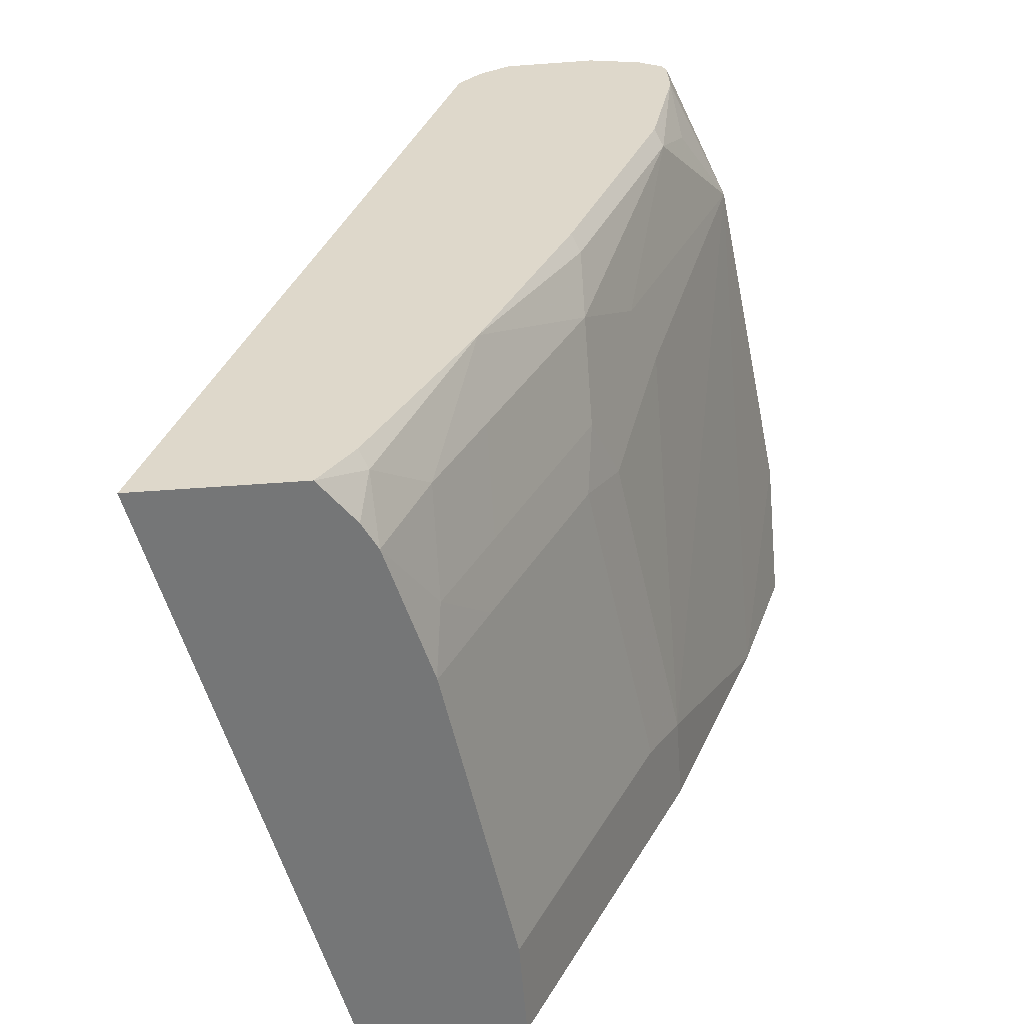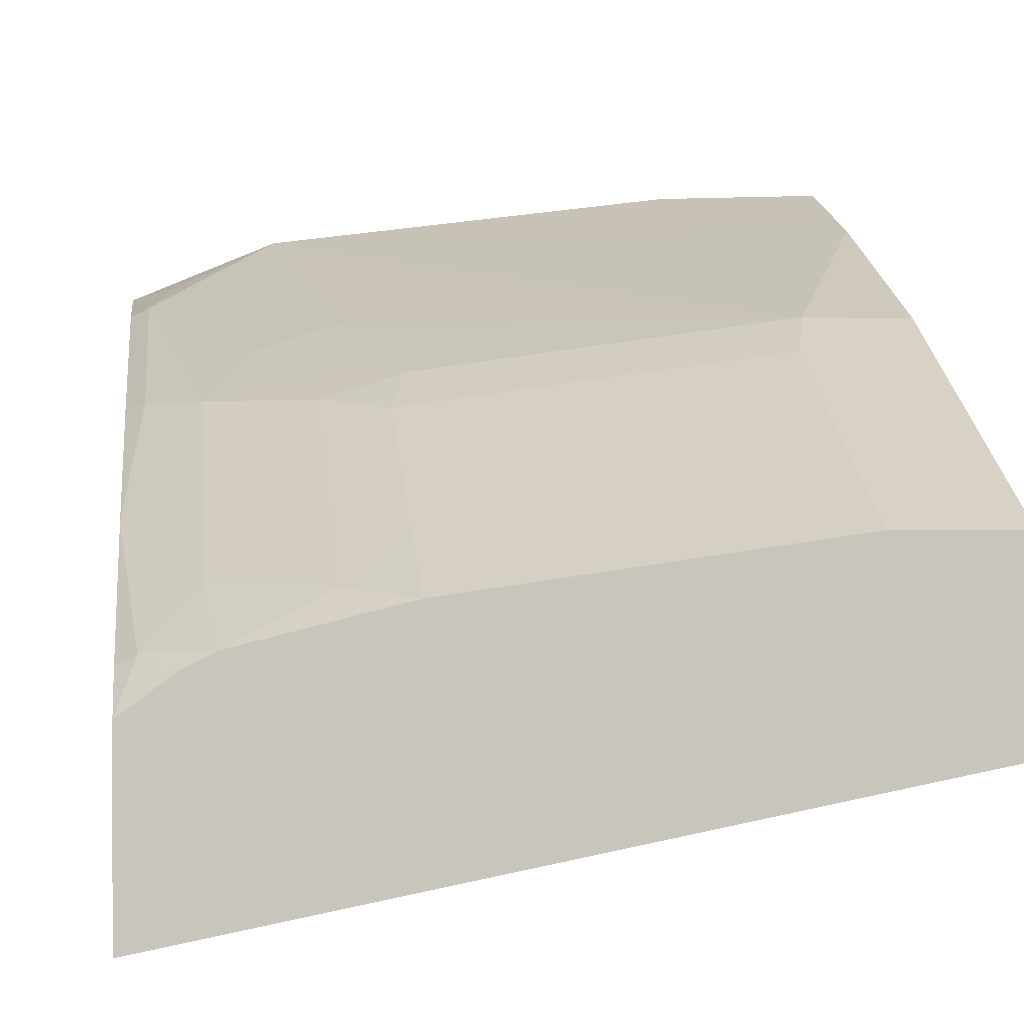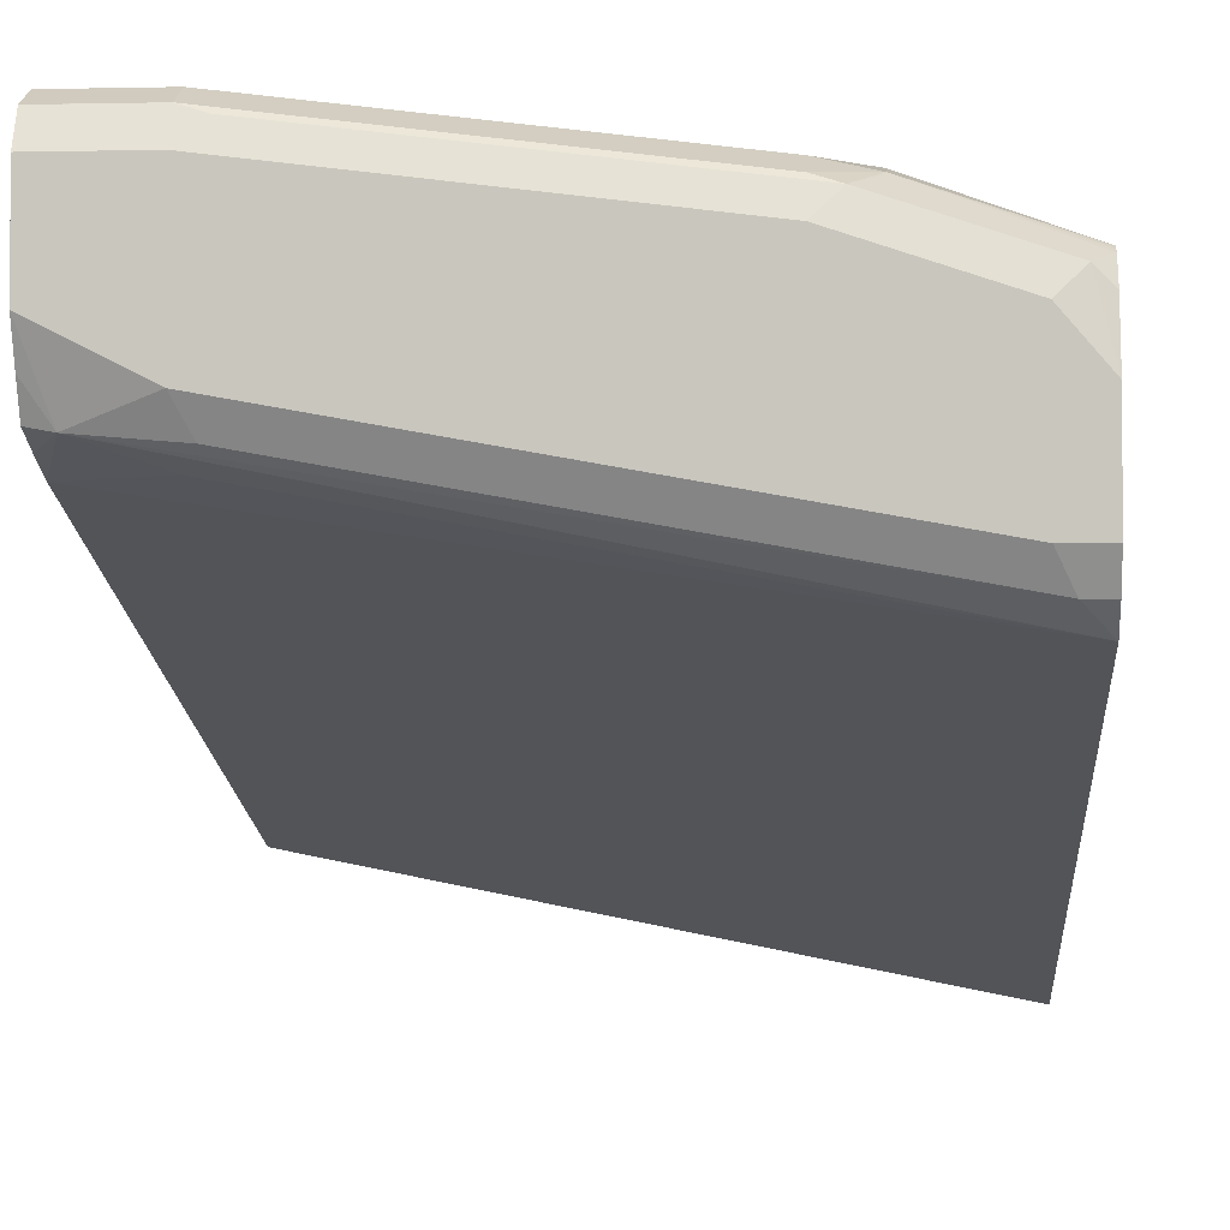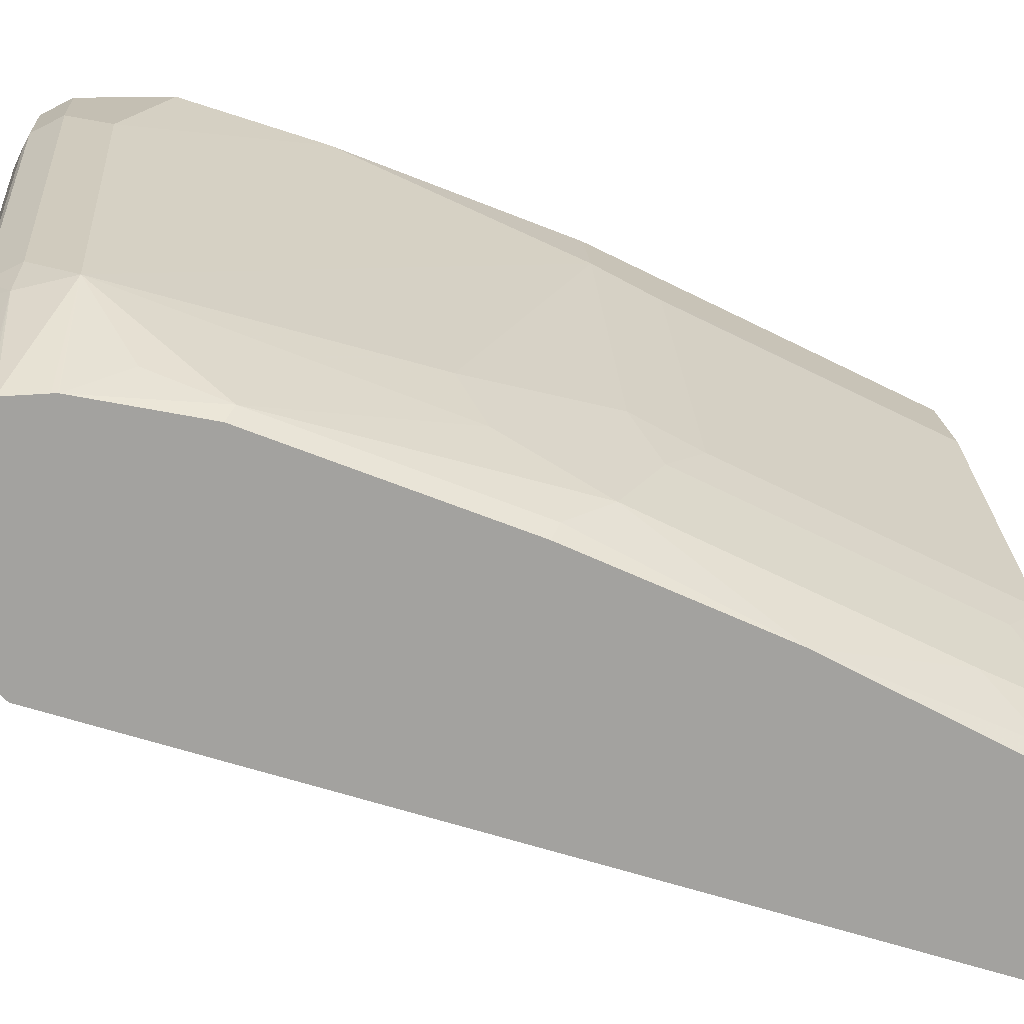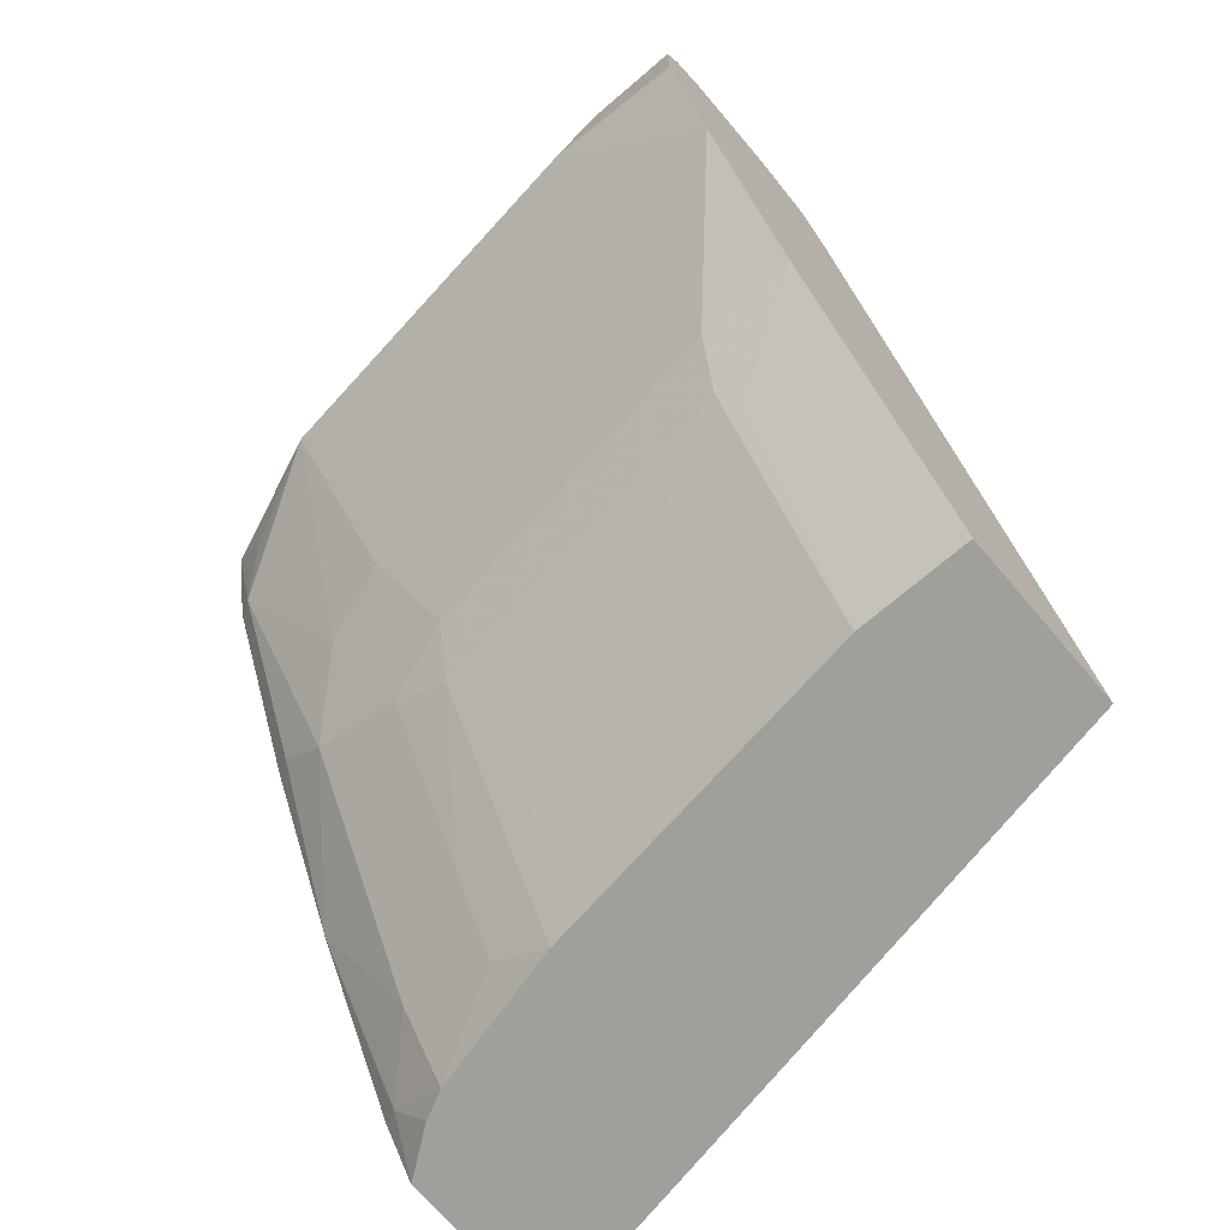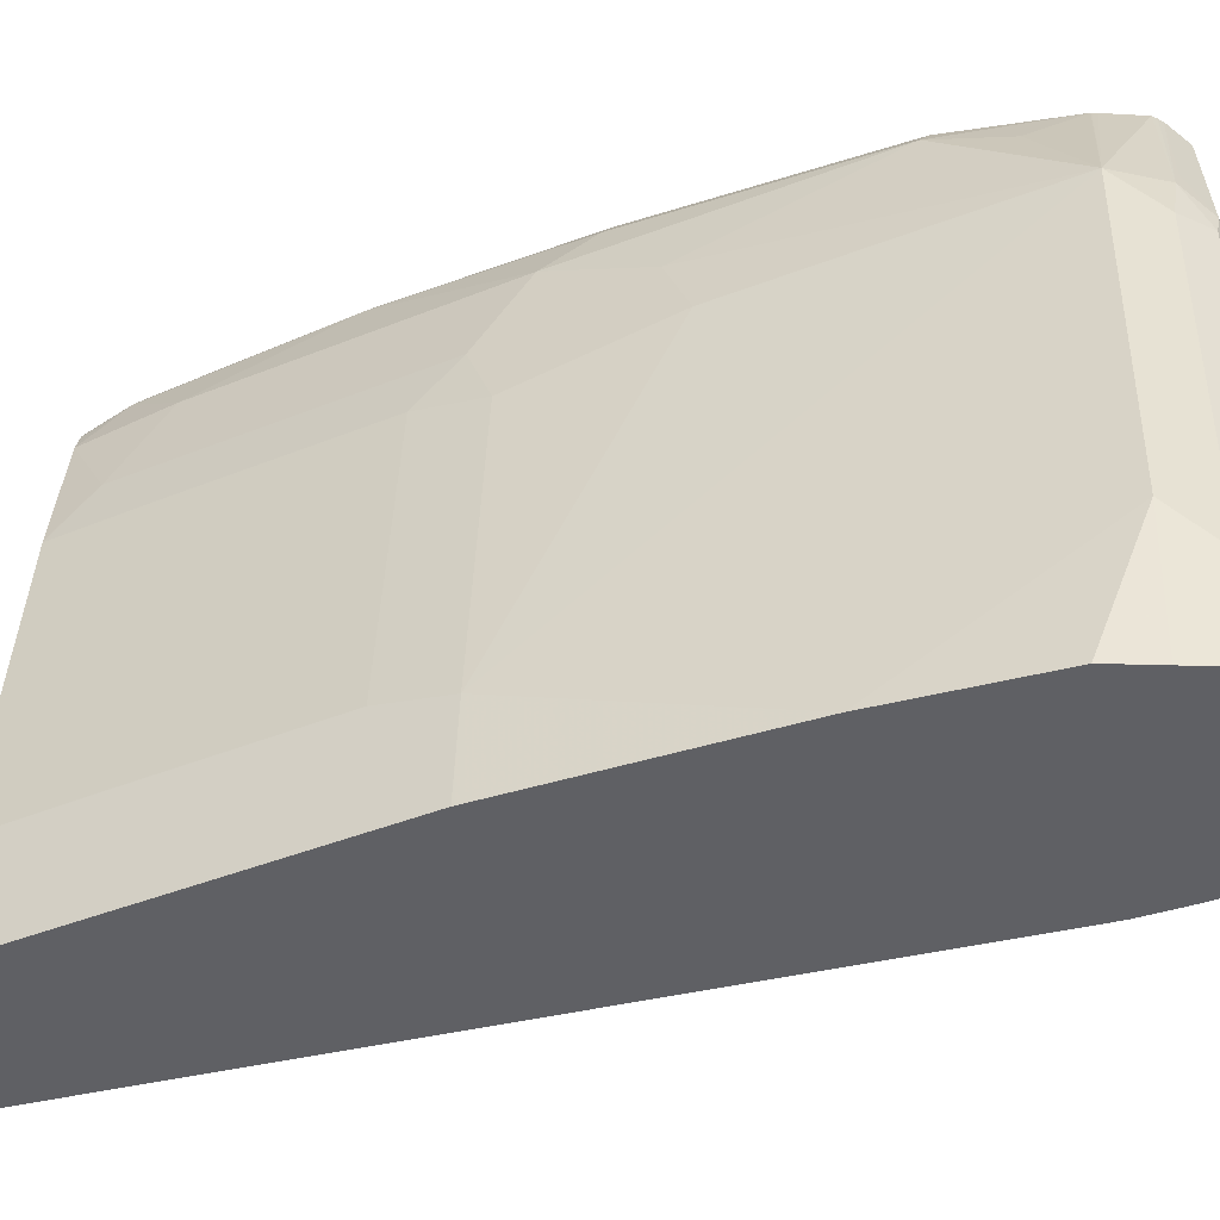
<metadata>
{"format":"obj","ext":"obj","renderer":"f3d","projection":"perspective","resolution":1024,"background":"white","views":[{"elev":-56.7,"azim":-85.6,"up":"+Y"},{"elev":0.4,"azim":-6.6,"up":"+Z"},{"elev":-2.6,"azim":-175.6,"up":"+Z"},{"elev":17.9,"azim":-93.6,"up":"+Z"},{"elev":-71.2,"azim":40.5,"up":"+Y"},{"elev":46.1,"azim":91.8,"up":"+Z"}]}
</metadata>
<code>
v -0.0001467 0.3776 0.8547
v -0.0001467 0.3776 0.8944
v -0.0001467 0.3714 0.8396
v -0.009951 0.3677 0.8248
v -0.03977 0.3776 0.8348
v -0.03977 0.3776 0.8944
v -0.04971 0.3727 0.9043
v -0.0001467 0.371 0.9077
v -0.0001467 0.3657 0.8268
v -0.0001467 0.3529 0.8211
v -0.0001467 0.3379 0.8149
v -0.03977 0.3577 0.8149
v -0.2753 0.3612 0.7717
v -0.265 0.371 0.7818
v -0.04639 0.371 0.8215
v -0.2584 0.3776 0.795
v -0.1988 0.3776 0.8745
v -0.2087 0.3727 0.8845
v -0.03977 0.371 0.9077
v -0.0001467 0.3709 0.9077
v -0.0001467 0.0138 0.7125
v -0.2753 0.0138 0.6582
v -0.2753 0.371 0.7818
v -0.2753 0.3776 0.795
v -0.2584 0.3776 0.8547
v -0.2683 0.3727 0.8646
v -0.2286 0.3627 0.8845
v -0.2186 0.3602 0.8894
v -0.1988 0.371 0.8878
v -0.1988 0.3577 0.8944
v -0.03977 0.3577 0.9143
v -0.0001467 0.3577 0.9143
v -0.0001467 0.0138 0.7821
v -0.2753 0.0138 0.7274
v -0.2753 0.3776 0.8348
v -0.2753 0.3709 0.8576
v -0.2753 0.3639 0.8681
v -0.2753 0.3618 0.8693
v -0.2753 0.3599 0.8703
v -0.2186 0.3379 0.8944
v -0.05964 0.3379 0.9143
v -0.0001467 0.3379 0.9143
v -0.04583 0.0138 0.7821
v -0.0001467 0.1589 0.8546
v -0.2562 0.0138 0.7415
v -0.2683 0.02983 0.7454
v -0.2753 0.03332 0.7419
v -0.2753 0.3432 0.871
v -0.0001467 0.2584 0.8944
v -0.2749 0.3412 0.8712
v -0.2753 0.3408 0.871
v -0.2584 0.318 0.8745
v -0.2683 0.2882 0.8646
v -0.2286 0.2087 0.8447
v -0.1988 0.2186 0.8547
v -0.03977 0.159 0.8547
v -0.0001467 0.318 0.9143
v -0.04639 0.05302 0.8017
v -0.1855 0.05302 0.7818
v -0.1849 0.0138 0.7622
v -0.03977 0.1193 0.8348
v -0.04639 0.1325 0.8414
v -0.0001467 0.159 0.8547
v -0.2446 0.0138 0.7473
v -0.2485 0.0497 0.7652
v -0.2753 0.1107 0.7837
v -0.2753 0.2917 0.8611
v -0.2683 0.1889 0.8248
v -0.2485 0.169 0.8248
v -0.2186 0.1789 0.8348
v -0.1789 0.159 0.8348
v -0.2087 0.06958 0.7851
v -0.2087 0.02983 0.7652
v -0.1855 0.1325 0.8215
v -0.1856 0.0138 0.762
v -0.2485 0.08945 0.7851
v -0.2753 0.1923 0.8214
v -0.2087 0.1491 0.8248
f 40 52 53
f 40 51 52
f 40 53 54
f 40 54 55
f 40 55 56
f 40 56 49
f 41 57 42
f 43 44 61
f 43 58 59
f 43 59 60
f 43 61 62
f 43 62 58
f 44 63 56
f 40 50 51
f 44 56 61
f 41 49 57
f 40 48 50
f 28 38 39
f 39 48 40
f 45 64 46
f 26 35 36
f 26 36 37
f 26 37 27
f 27 37 28
f 28 30 29
f 28 37 38
f 40 49 41
f 28 39 40
f 30 40 41
f 30 41 31
f 31 41 42
f 31 42 32
f 33 44 43
f 34 45 46
f 34 46 47
f 28 40 30
f 46 64 65
f 65 73 72
f 46 66 47
f 60 73 75
f 64 75 73
f 64 73 65
f 65 72 76
f 65 76 66
f 66 76 69
f 66 69 68
f 66 68 77
f 69 76 72
f 69 72 78
f 72 74 78
f 69 78 71
f 69 71 70
f 71 78 74
f 25 35 26
f 59 74 72
f 59 62 74
f 59 73 60
f 59 72 73
f 48 51 50
f 49 56 63
f 51 67 53
f 51 53 52
f 53 68 69
f 53 69 54
f 53 67 77
f 46 65 66
f 53 77 68
f 54 70 55
f 55 70 71
f 55 71 56
f 56 71 74
f 56 74 62
f 56 62 61
f 58 62 59
f 54 69 70
f 21 34 22
f 1 32 42
f 21 64 45
f 1 25 17
f 1 17 6
f 1 6 2
f 2 6 7
f 2 7 8
f 3 9 4
f 4 9 10
f 4 10 11
f 4 11 12
f 4 12 13
f 4 13 14
f 4 14 15
f 4 15 5
f 5 15 16
f 6 17 18
f 1 35 25
f 6 18 7
f 1 24 35
f 1 5 16
f 21 45 34
f 1 2 8
f 1 8 20
f 1 20 32
f 1 42 57
f 1 57 49
f 1 49 63
f 1 63 44
f 1 44 33
f 1 33 21
f 1 21 11
f 1 11 10
f 1 10 9
f 1 9 3
f 1 3 4
f 1 16 24
f 7 18 29
f 1 4 5
f 7 19 8
f 14 24 16
f 14 16 15
f 17 25 18
f 18 25 26
f 18 26 27
f 18 27 28
f 19 29 30
f 19 30 31
f 19 31 20
f 20 31 32
f 21 33 43
f 21 43 60
f 21 60 75
f 7 29 19
f 21 75 64
f 14 23 24
f 13 24 23
f 18 28 29
f 13 36 35
f 11 13 12
f 13 35 24
f 11 21 22
f 11 22 13
f 13 23 14
f 13 34 47
f 13 47 66
f 13 66 77
f 13 22 34
f 13 77 67
f 13 37 36
f 13 38 37
f 13 39 38
f 8 19 20
f 13 51 48
f 13 67 51
f 13 48 39

</code>
